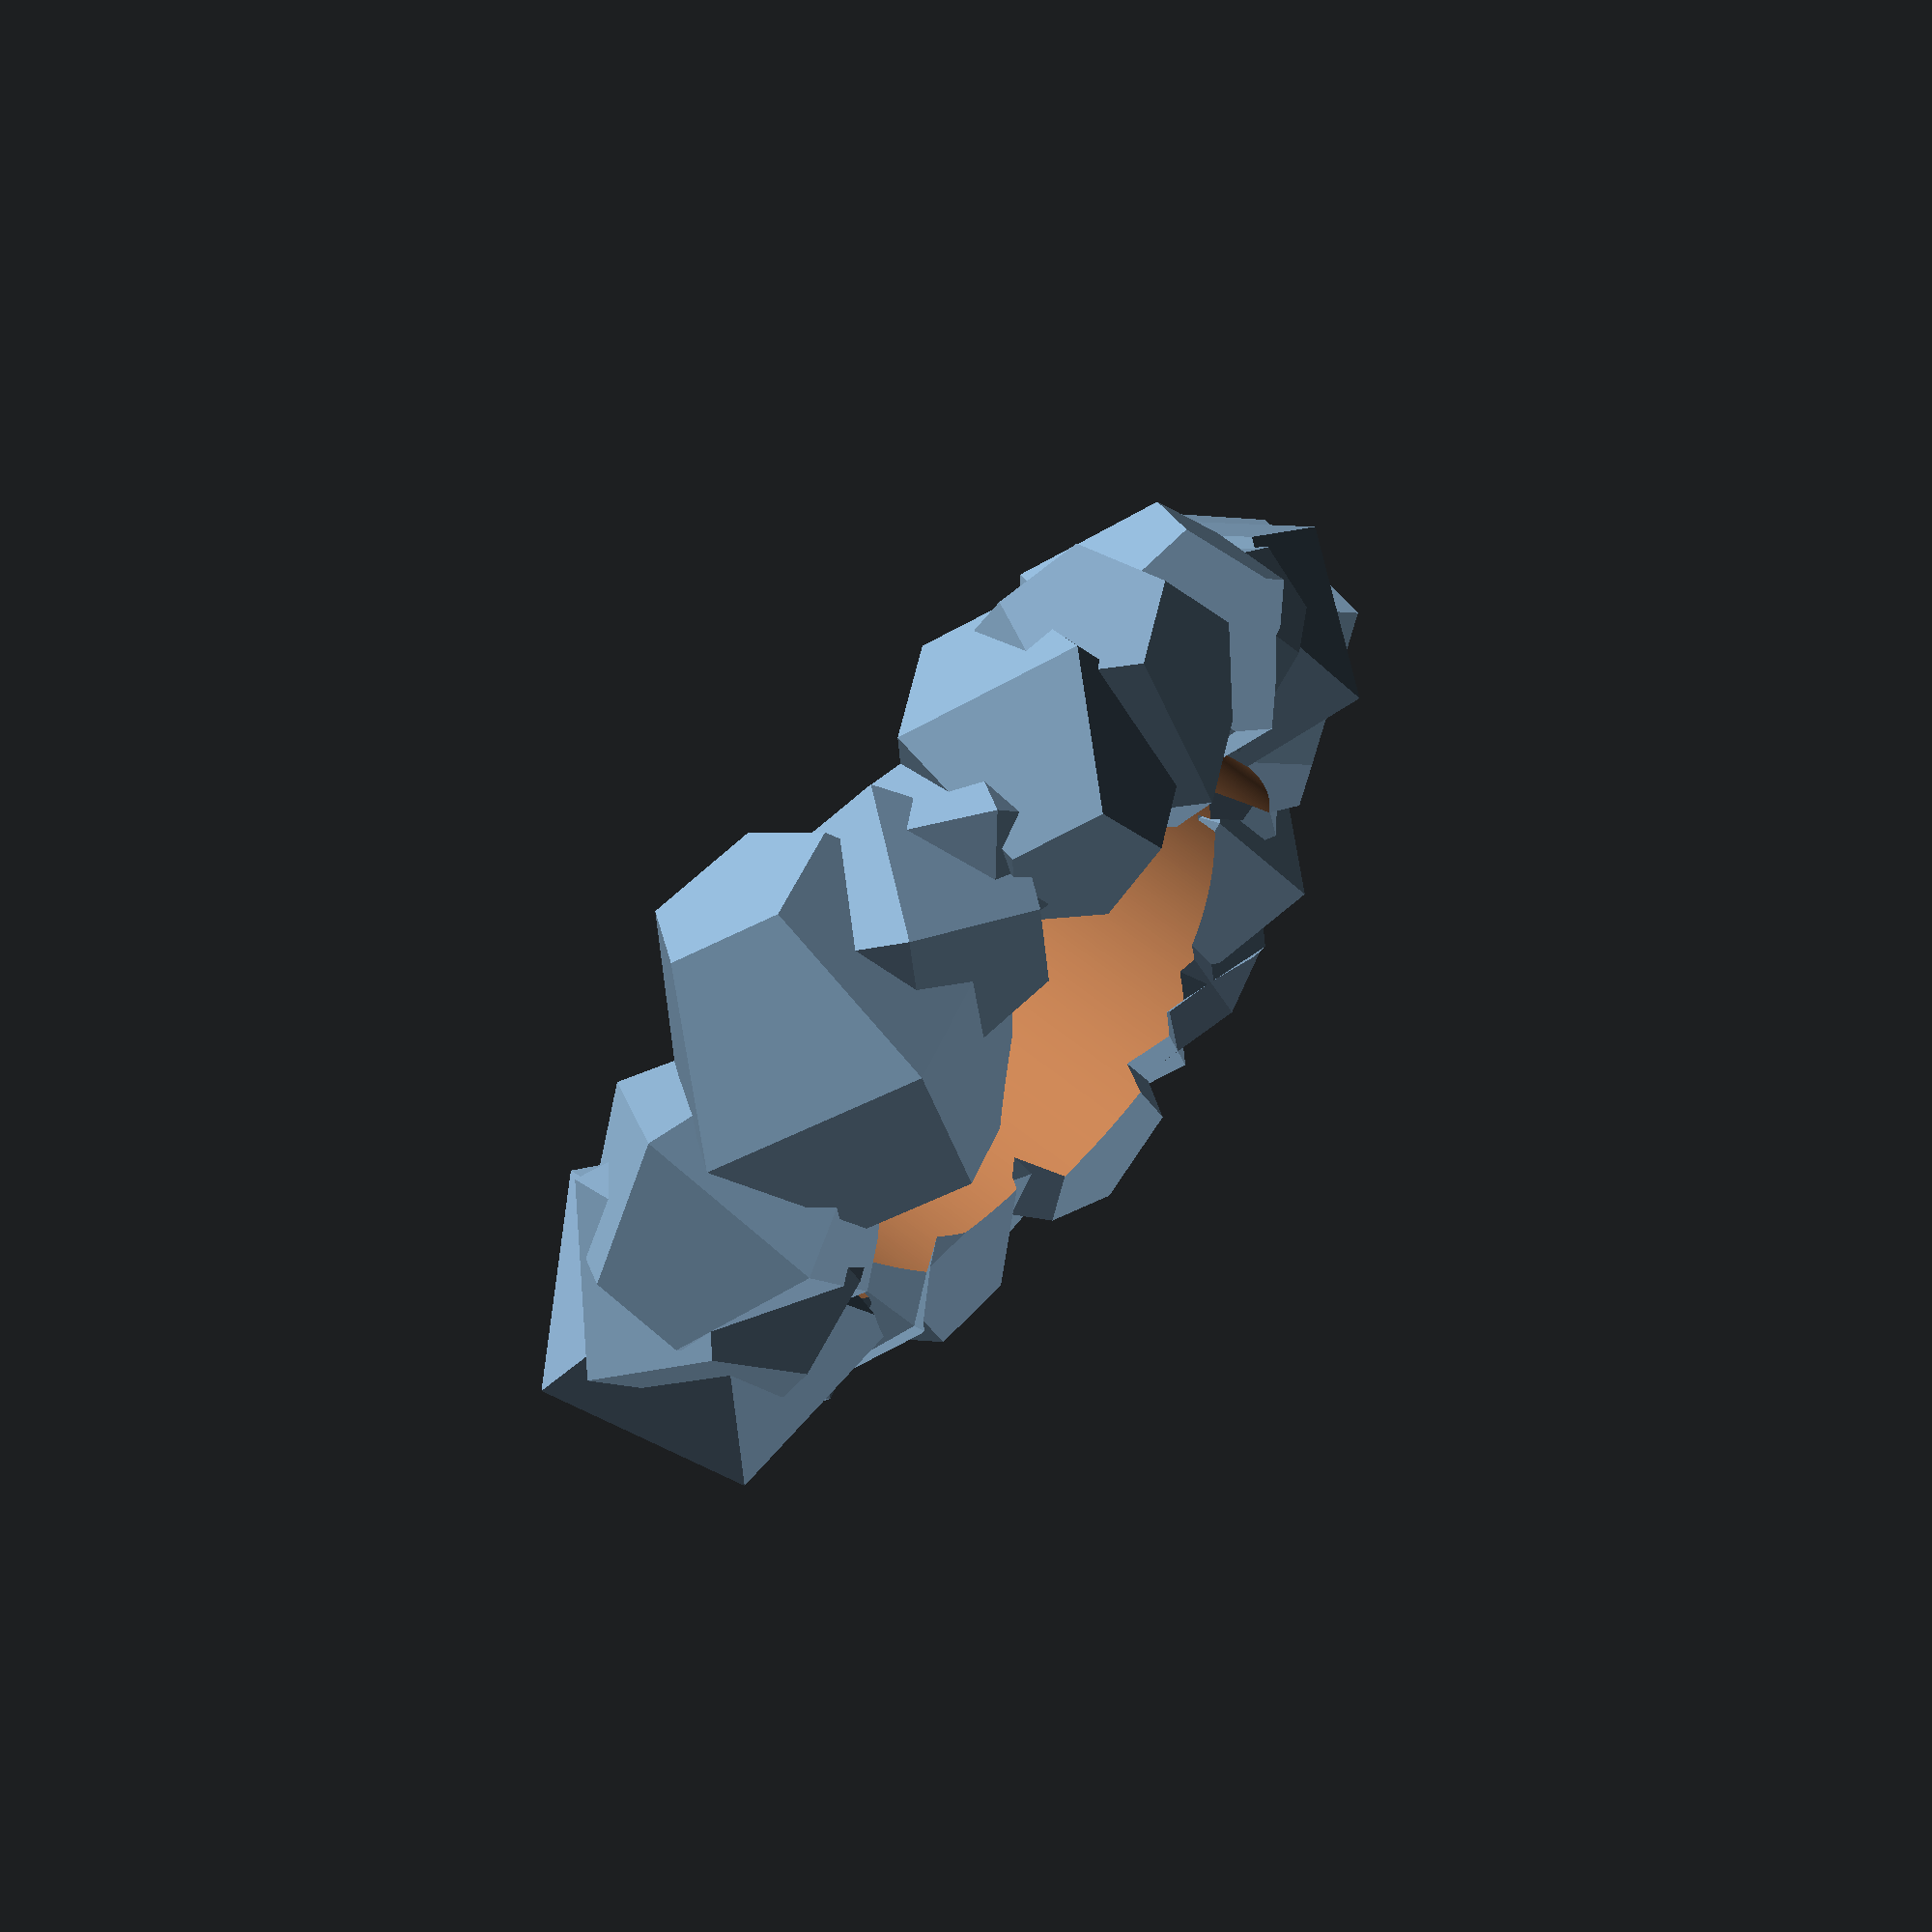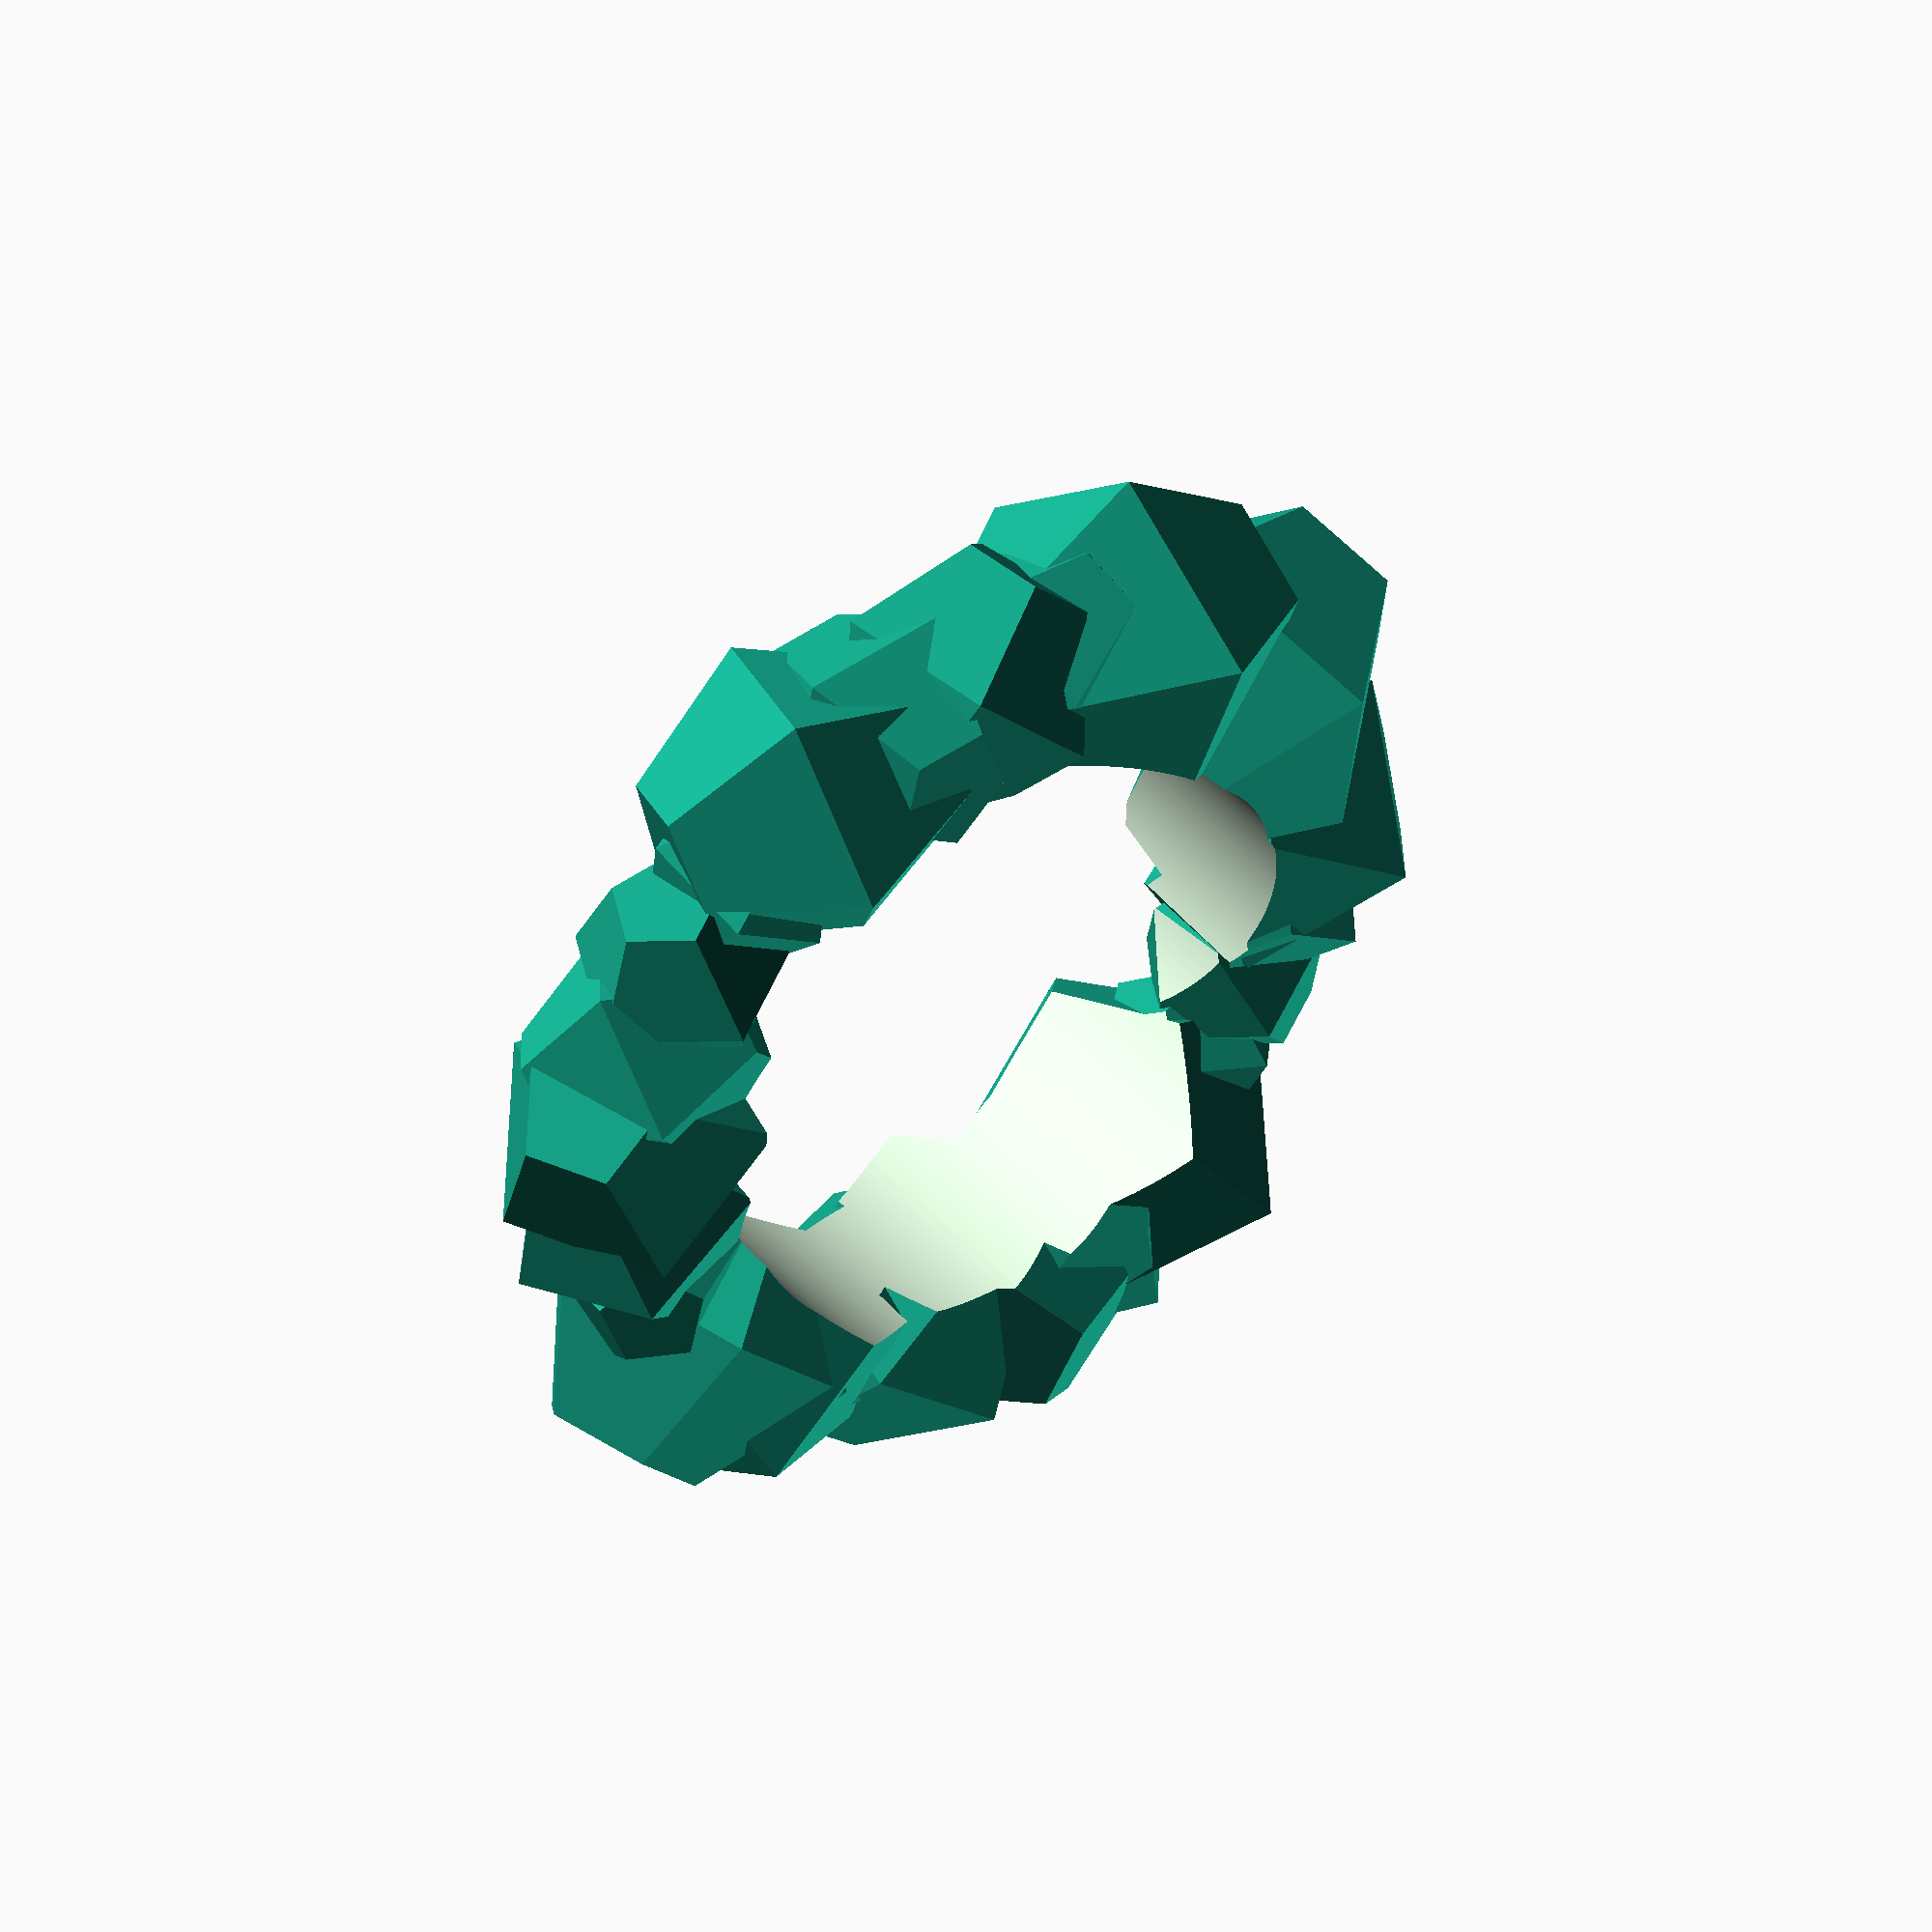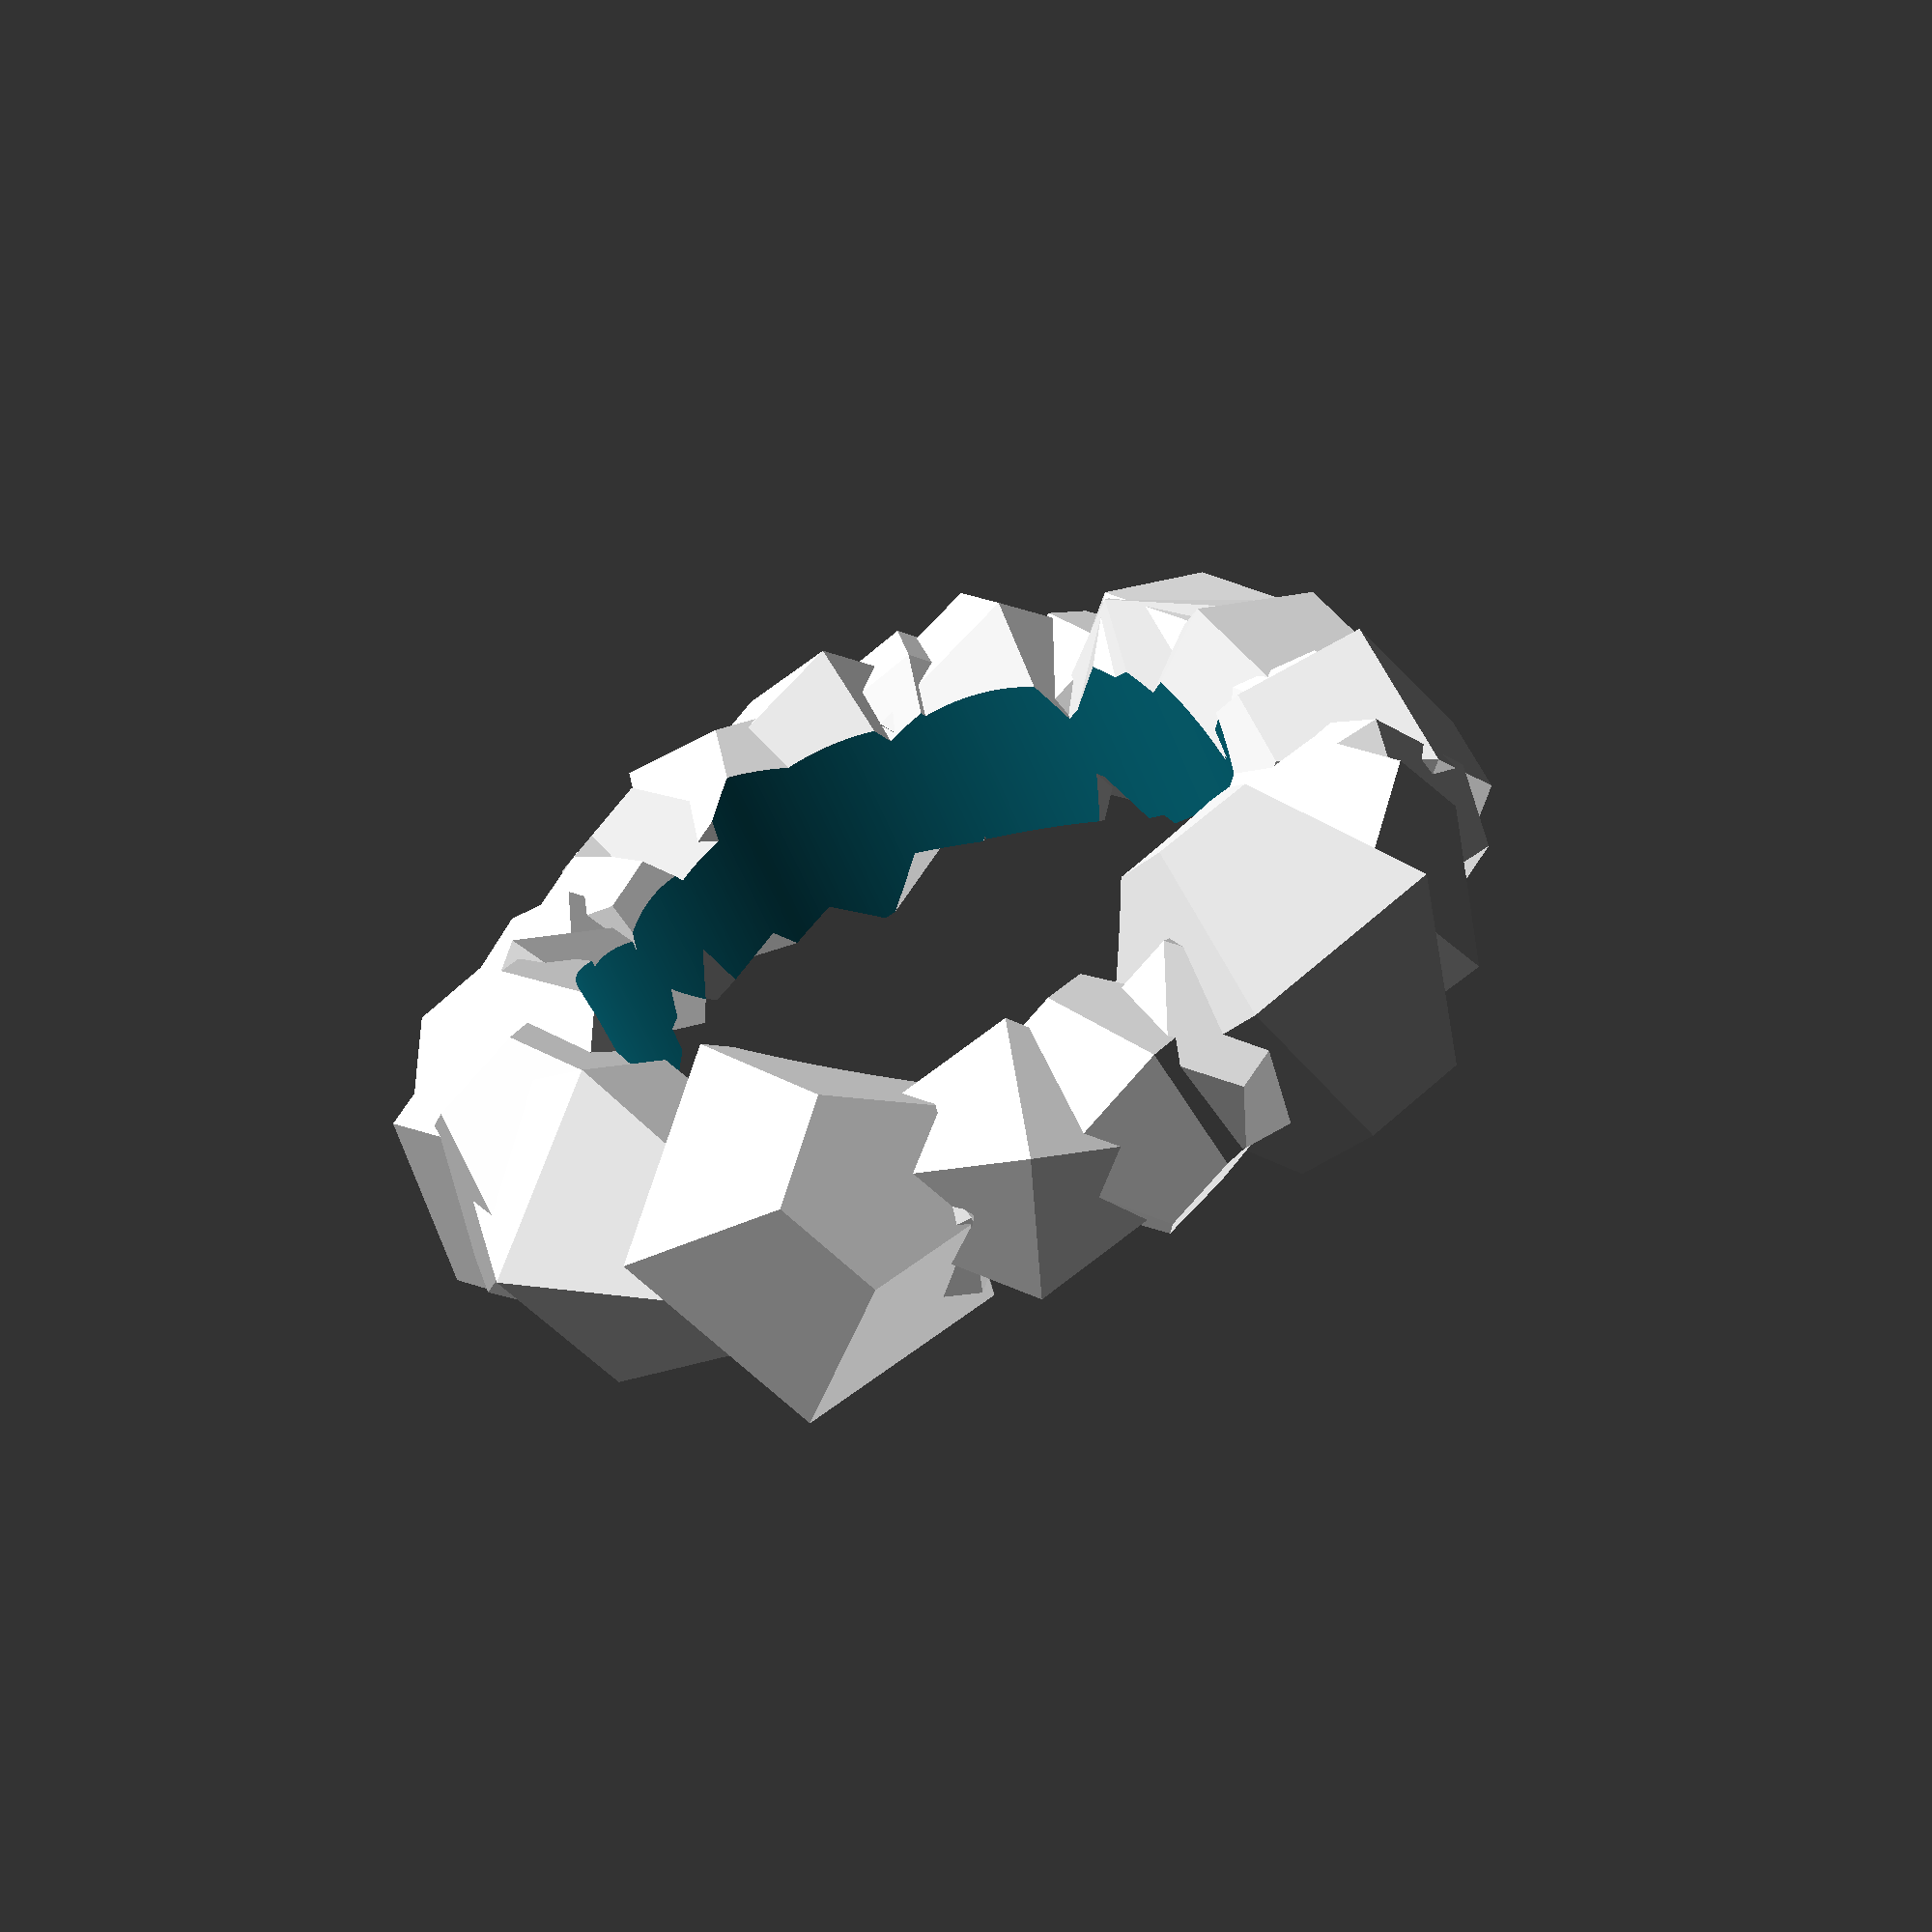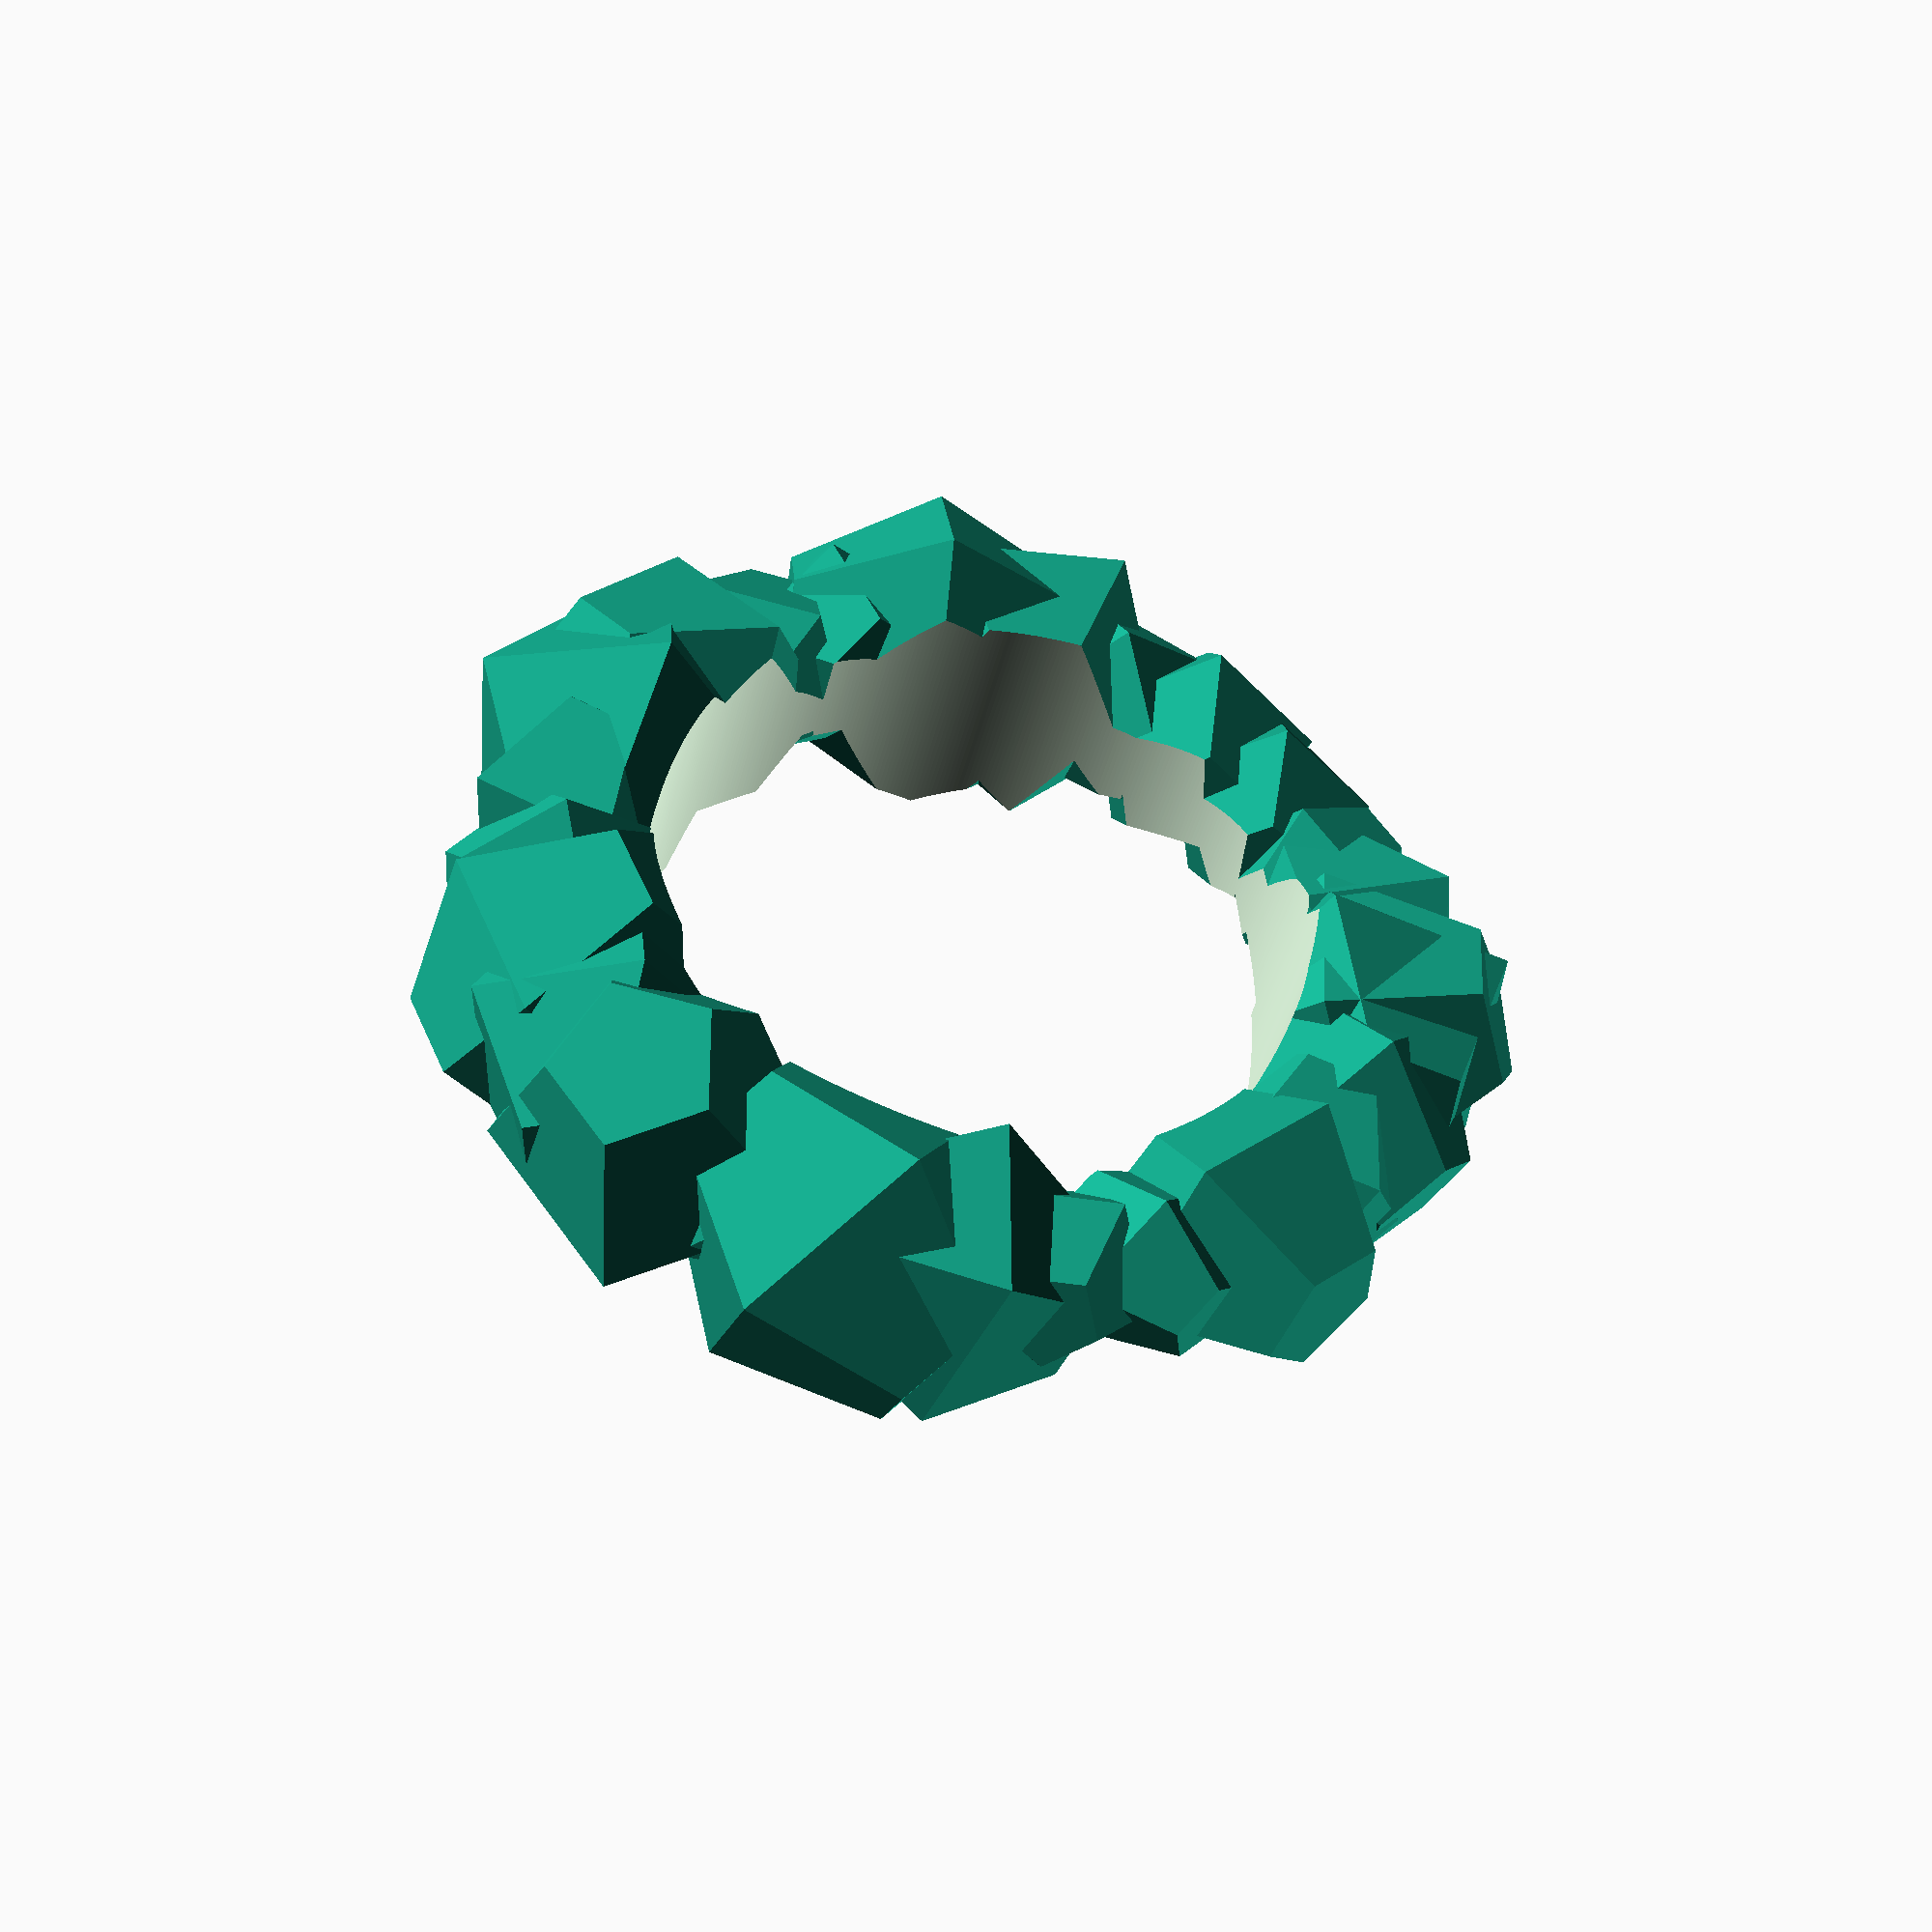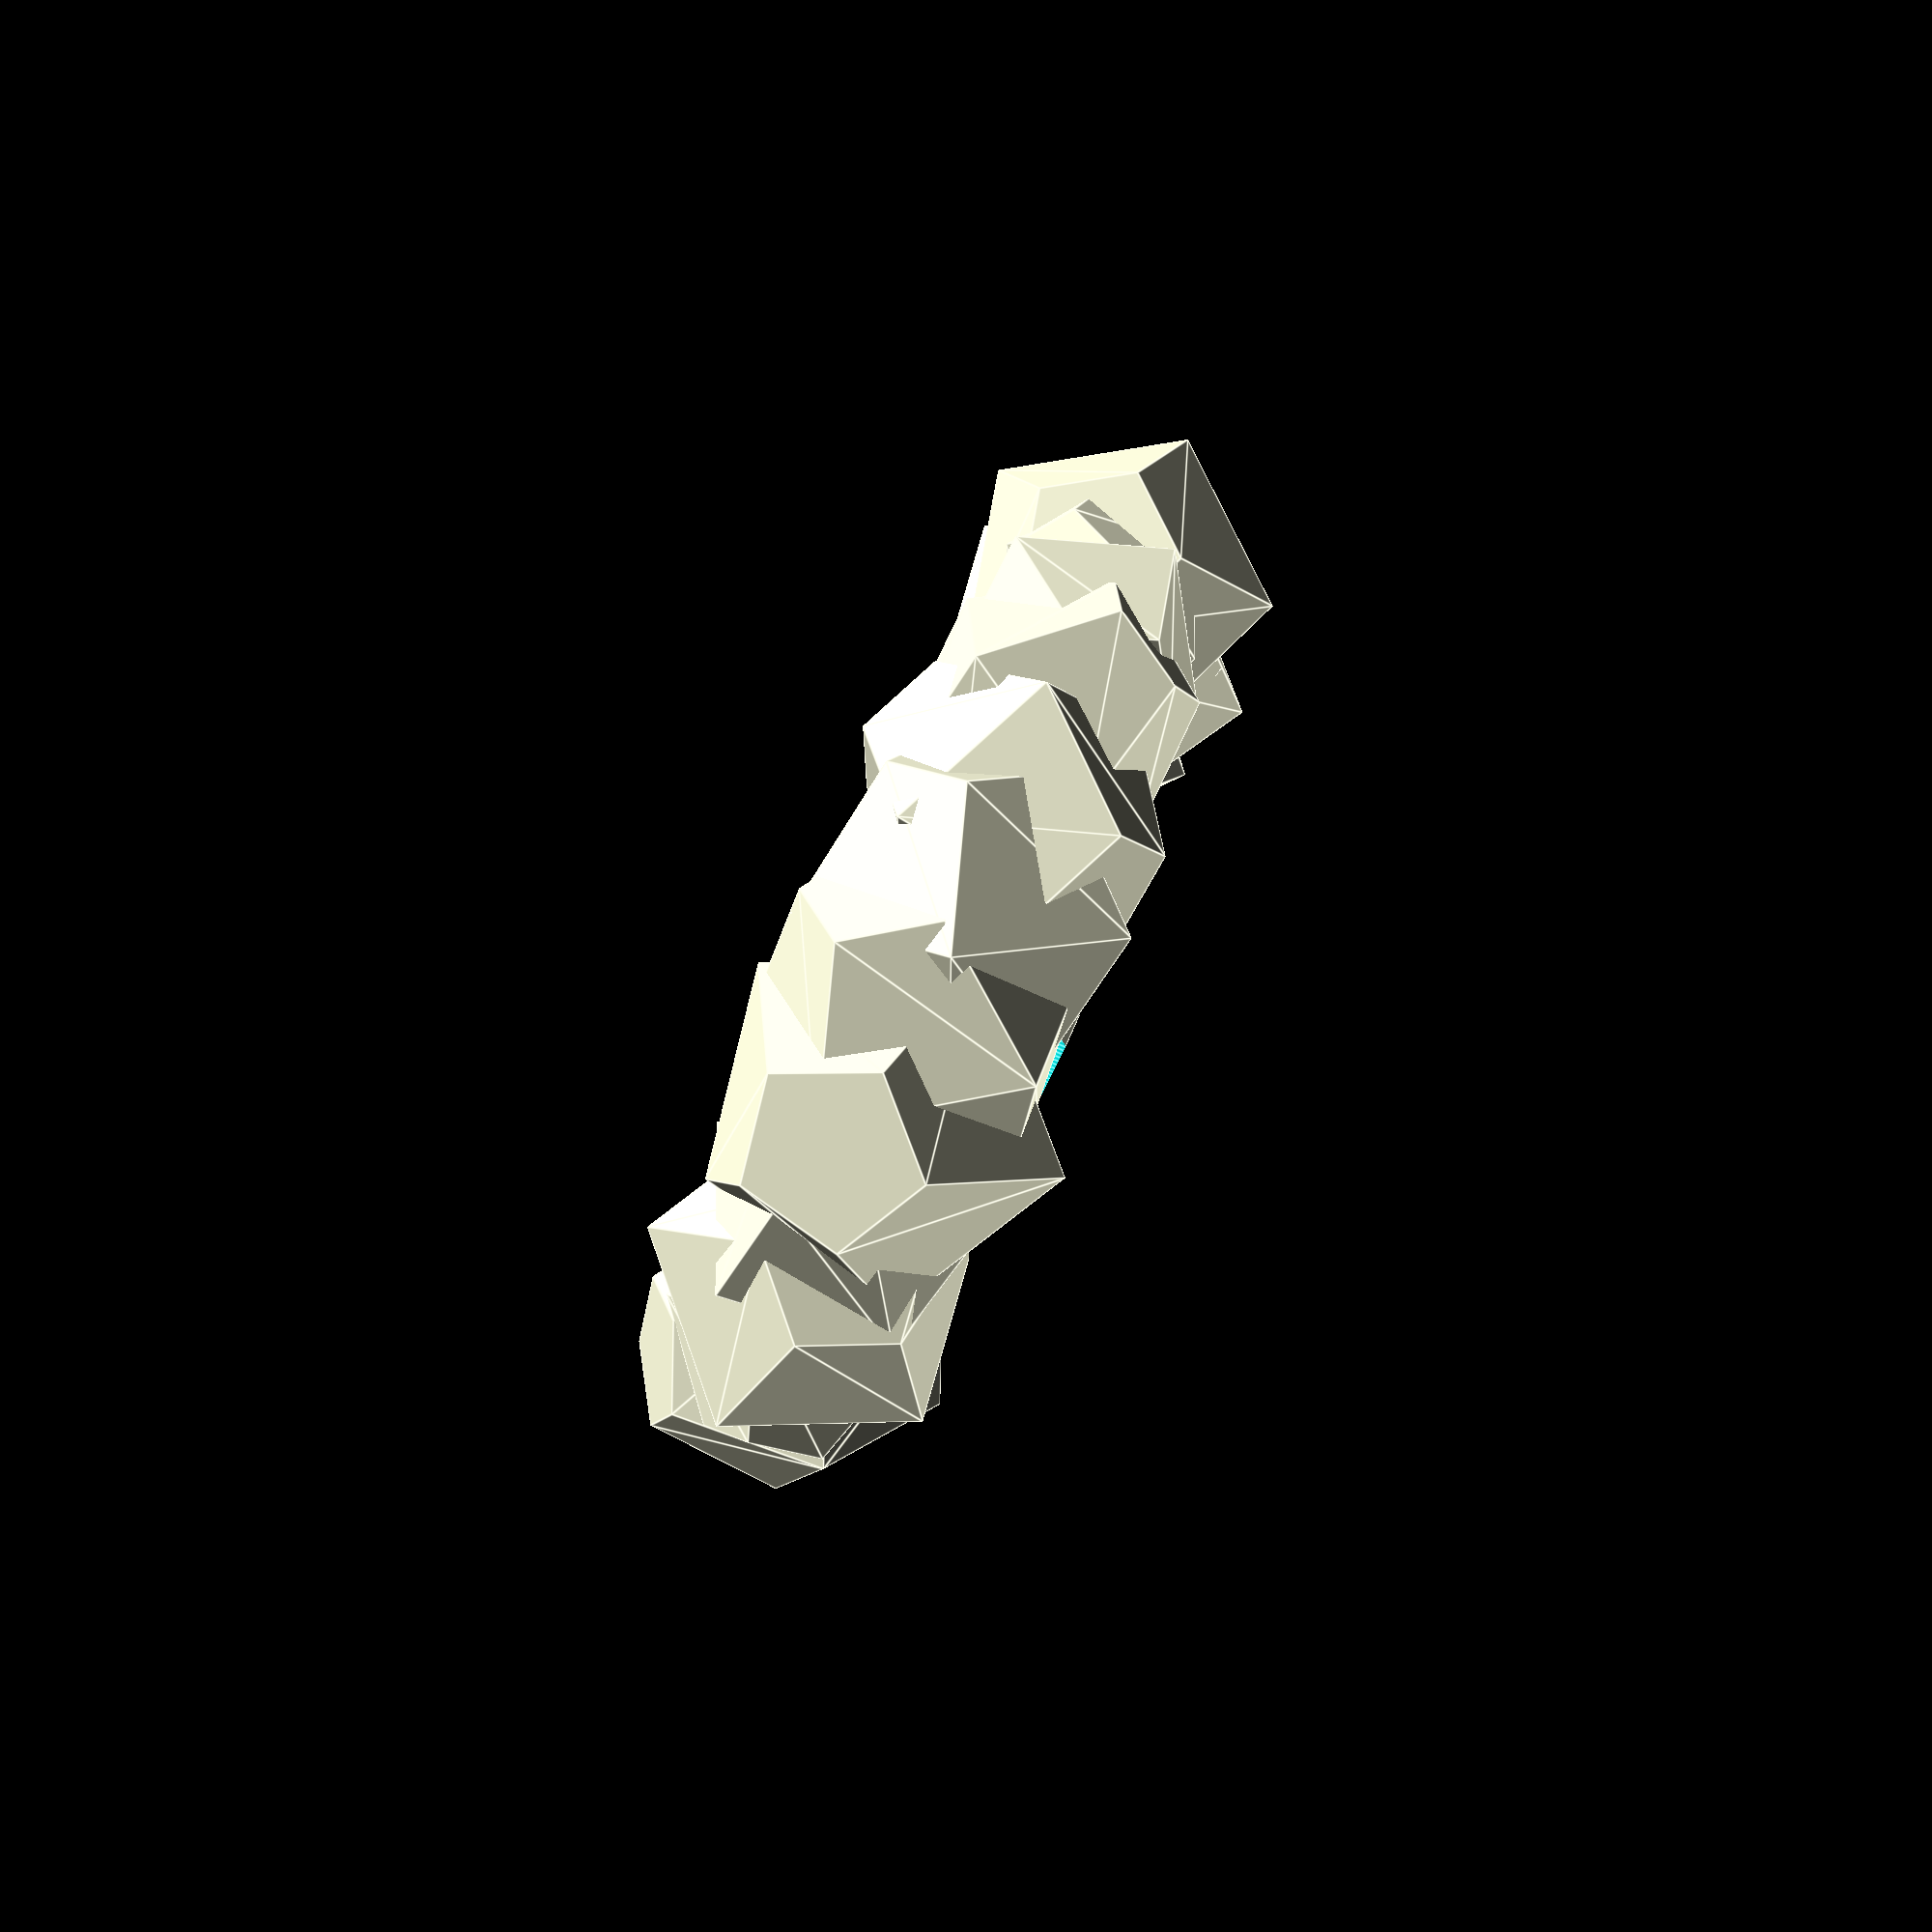
<openscad>
// Radius of the ring, in mm
gRadius=2;

// Height of the ring
gHeight=1;

// Thickness of the ring
gThickness=0.75;

// Number of chunky segments
gSegments=25;

// Quality of the ring in the middle
gQuality=500;

function rand1(lower, upper) = rands(lower, upper, 1)[0];

module ring(radius, height, thickness, segments)
{
	function sphereRotation(sphereI) = 360*sphereI/segments;
	difference()
	{
		for(sphereI = [0 : segments])
		{
			rotate([0,0,sphereRotation(sphereI)])
			translate([radius,0,0])
			rotate([rand1(0,360), rand1(0,360), rand1(0, 360)])
			sphere(center=true, r=thickness*rand1(0.6,1.25), $fn=5);
		}
		cylinder(h=height*5.25, center=true, r=radius-thickness/2, $fn=gQuality);
	}
}

ring(radius=gRadius, height=gHeight, thickness=gThickness, segments=gSegments);


</openscad>
<views>
elev=289.3 azim=53.1 roll=307.6 proj=p view=wireframe
elev=315.8 azim=330.3 roll=321.0 proj=o view=wireframe
elev=237.5 azim=50.4 roll=338.4 proj=p view=wireframe
elev=221.3 azim=185.9 roll=193.0 proj=p view=solid
elev=92.9 azim=330.4 roll=67.4 proj=p view=edges
</views>
